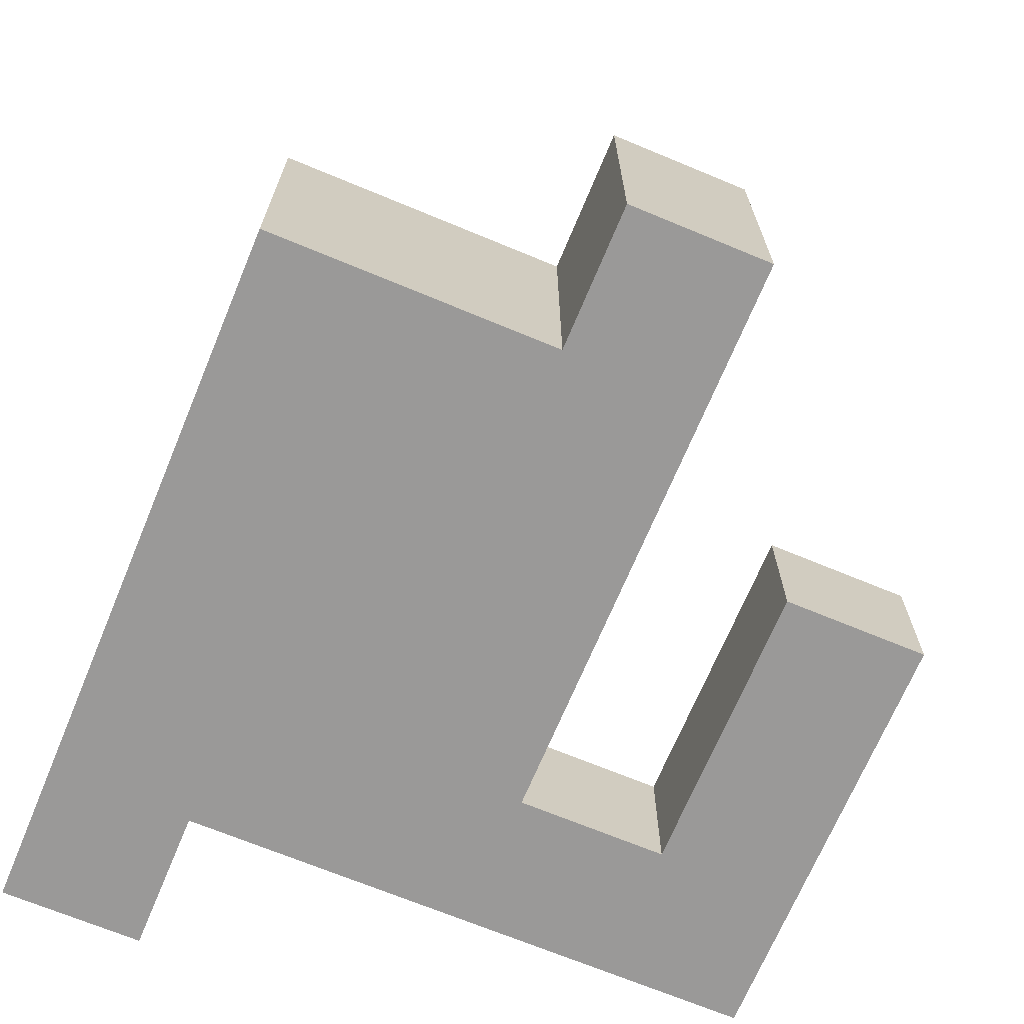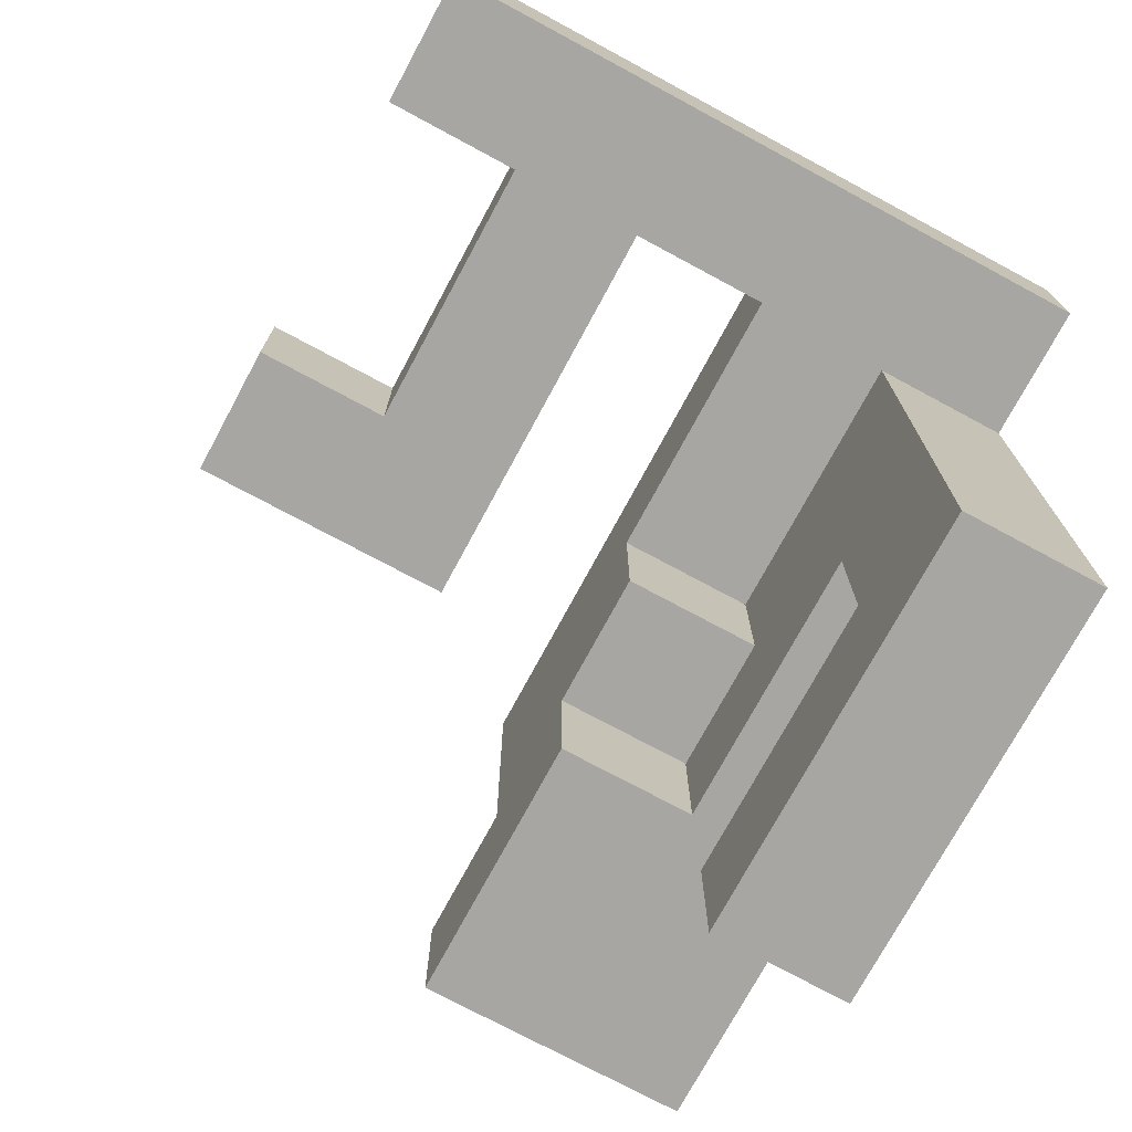
<metadata>
{"format":"obj","ext":"obj","renderer":"f3d","projection":"perspective","resolution":1024,"background":"white","views":[{"elev":-69.1,"azim":67.4,"up":"+Y"},{"elev":-74.2,"azim":-118.3,"up":"+Z"}]}
</metadata>
<code>
v -0.747 -0.897 -0.747
v -0.747 -0.897 -0.453
v -0.747 -0.603 -0.453
v -0.747 -0.603 -0.747
v -0.747 -0.897 -0.45
v -0.747 -0.603 -0.45
v -0.453 -0.897 -0.453
v -0.453 -0.603 -0.453
v -0.453 -0.603 -0.45
v -0.453 -0.897 -0.45
v -0.453 -0.897 -0.747
v -0.45 -0.897 -0.747
v -0.45 -0.897 -0.453
v -0.453 -0.603 -0.747
v -0.45 -0.603 -0.453
v -0.45 -0.603 -0.747
v -0.447 -0.897 -0.747
v -0.447 -0.897 -0.453
v -0.153 -0.897 -0.747
v -0.153 -0.897 -0.453
v -0.15 -0.897 -0.747
v -0.15 -0.897 -0.453
v -0.447 -0.603 -0.453
v -0.447 -0.603 -0.747
v -0.153 -0.603 -0.453
v -0.153 -0.603 -0.747
v -0.15 -0.603 -0.453
v -0.15 -0.603 -0.747
v 0.147 -0.897 -0.747
v 0.147 -0.603 -0.747
v 0.147 -0.603 -0.453
v 0.147 -0.897 -0.453
v -0.147 -0.897 -0.747
v -0.147 -0.897 -0.453
v -0.147 -0.603 -0.453
v -0.147 -0.603 -0.747
v -0.747 -0.897 -0.447
v -0.747 -0.603 -0.447
v -0.747 -0.897 -0.153
v -0.747 -0.603 -0.153
v -0.747 -0.897 -0.15
v -0.747 -0.603 -0.15
v -0.453 -0.603 -0.447
v -0.453 -0.897 -0.447
v -0.453 -0.603 -0.153
v -0.453 -0.897 -0.153
v -0.453 -0.603 -0.15
v -0.453 -0.897 -0.15
v -0.747 -0.897 -0.147
v -0.747 -0.603 -0.147
v -0.747 -0.897 0.147
v -0.747 -0.603 0.147
v -0.747 -0.897 0.15
v -0.747 -0.603 0.15
v -0.453 -0.603 -0.147
v -0.453 -0.897 -0.147
v -0.453 -0.897 0.147
v -0.453 -0.897 0.15
v -0.45 -0.897 -0.147
v -0.45 -0.897 0.147
v -0.45 -0.897 0.15
v -0.453 -0.603 0.147
v -0.453 -0.603 0.15
v -0.45 -0.603 0.147
v -0.45 -0.603 -0.147
v -0.45 -0.603 0.15
v -0.447 -0.897 -0.147
v -0.447 -0.897 0.147
v -0.447 -0.897 0.15
v -0.153 -0.897 -0.147
v -0.153 -0.897 0.147
v -0.153 -0.897 0.15
v -0.15 -0.897 -0.147
v -0.15 -0.897 0.147
v -0.15 -0.897 0.15
v -0.447 -0.603 0.147
v -0.447 -0.603 -0.147
v -0.447 -0.603 0.15
v -0.153 -0.603 0.147
v -0.153 -0.603 -0.147
v -0.153 -0.603 0.15
v -0.15 -0.603 0.147
v -0.15 -0.603 -0.147
v -0.15 -0.603 0.15
v -0.147 -0.897 -0.147
v -0.147 -0.897 0.147
v -0.147 -0.897 0.15
v 0.147 -0.897 -0.147
v 0.147 -0.897 0.147
v 0.147 -0.897 0.15
v 0.15 -0.897 -0.147
v 0.15 -0.897 0.147
v 0.15 -0.897 0.15
v -0.147 -0.603 0.147
v -0.147 -0.603 -0.147
v -0.147 -0.603 0.15
v 0.147 -0.603 0.147
v 0.147 -0.603 -0.147
v 0.147 -0.603 0.15
v 0.15 -0.603 0.147
v 0.15 -0.603 -0.147
v 0.15 -0.603 0.15
v 0.153 -0.603 -0.147
v 0.153 -0.603 0.147
v 0.153 -0.6 0.147
v 0.153 -0.6 -0.147
v 0.153 -0.603 0.15
v 0.153 -0.6 0.15
v 0.447 -0.897 0.147
v 0.447 -0.603 0.147
v 0.447 -0.603 0.15
v 0.447 -0.897 0.15
v 0.447 -0.6 0.147
v 0.447 -0.6 0.15
v 0.153 -0.897 -0.147
v 0.153 -0.897 0.147
v 0.153 -0.897 0.15
v 0.447 -0.897 -0.147
v 0.45 -0.897 -0.147
v 0.45 -0.897 0.147
v 0.447 -0.603 -0.147
v 0.45 -0.603 -0.147
v 0.447 -0.6 -0.147
v 0.45 -0.6 -0.147
v 0.45 -0.603 0.147
v 0.45 -0.6 0.147
v 0.747 -0.897 -0.147
v 0.747 -0.603 -0.147
v 0.747 -0.603 0.147
v 0.747 -0.897 0.147
v 0.747 -0.6 -0.147
v 0.747 -0.6 0.147
v 0.453 -0.897 -0.147
v 0.453 -0.897 0.147
v 0.453 -0.603 -0.147
v 0.453 -0.6 -0.147
v 0.453 -0.603 0.147
v 0.453 -0.6 0.147
v 0.153 -0.597 0.147
v 0.153 -0.597 -0.147
v 0.153 -0.303 0.147
v 0.153 -0.303 -0.147
v 0.153 -0.597 0.15
v 0.153 -0.303 0.15
v 0.447 -0.597 0.147
v 0.447 -0.597 0.15
v 0.447 -0.303 0.147
v 0.447 -0.303 0.15
v 0.447 -0.303 -0.147
v 0.45 -0.303 0.147
v 0.45 -0.303 -0.147
v 0.447 -0.597 -0.147
v 0.45 -0.597 -0.147
v 0.45 -0.597 0.147
v 0.747 -0.597 -0.147
v 0.747 -0.597 0.147
v 0.747 -0.303 -0.147
v 0.747 -0.303 0.147
v 0.453 -0.303 0.147
v 0.453 -0.303 -0.147
v 0.453 -0.597 -0.147
v 0.453 -0.597 0.147
v -0.747 -0.897 0.153
v -0.747 -0.603 0.153
v -0.747 -0.897 0.447
v -0.747 -0.603 0.447
v -0.747 -0.897 0.45
v -0.747 -0.603 0.45
v -0.453 -0.897 0.153
v -0.453 -0.897 0.447
v -0.453 -0.897 0.45
v -0.45 -0.897 0.153
v -0.45 -0.897 0.447
v -0.45 -0.897 0.45
v -0.453 -0.603 0.153
v -0.453 -0.603 0.447
v -0.453 -0.603 0.45
v -0.45 -0.603 0.153
v -0.45 -0.603 0.447
v -0.45 -0.603 0.45
v -0.447 -0.897 0.153
v -0.447 -0.897 0.447
v -0.447 -0.897 0.45
v -0.153 -0.897 0.153
v -0.153 -0.897 0.447
v -0.153 -0.897 0.45
v -0.15 -0.897 0.153
v -0.15 -0.897 0.447
v -0.15 -0.897 0.45
v -0.447 -0.603 0.153
v -0.447 -0.603 0.447
v -0.447 -0.603 0.45
v -0.153 -0.603 0.153
v -0.153 -0.603 0.447
v -0.153 -0.603 0.45
v -0.15 -0.603 0.153
v -0.15 -0.603 0.447
v -0.15 -0.603 0.45
v -0.147 -0.603 0.153
v -0.147 -0.603 0.447
v -0.147 -0.6 0.447
v -0.147 -0.6 0.153
v -0.147 -0.603 0.45
v -0.147 -0.6 0.45
v -0.147 -0.897 0.153
v -0.147 -0.897 0.447
v -0.147 -0.897 0.45
v 0.147 -0.897 0.153
v 0.147 -0.897 0.447
v 0.147 -0.897 0.45
v 0.15 -0.897 0.153
v 0.15 -0.897 0.447
v 0.15 -0.897 0.45
v 0.147 -0.603 0.153
v 0.15 -0.603 0.153
v 0.147 -0.6 0.153
v 0.15 -0.6 0.153
v 0.15 -0.6 0.15
v 0.447 -0.603 0.153
v 0.447 -0.897 0.153
v 0.447 -0.6 0.153
v 0.447 -0.603 0.447
v 0.447 -0.897 0.447
v 0.447 -0.6 0.447
v 0.447 -0.603 0.45
v 0.447 -0.897 0.45
v 0.447 -0.6 0.45
v 0.153 -0.897 0.153
v 0.153 -0.897 0.447
v 0.153 -0.897 0.45
v 0.153 -0.6 0.153
v -0.147 -0.597 0.447
v -0.147 -0.597 0.153
v -0.147 -0.303 0.447
v -0.147 -0.303 0.153
v -0.147 -0.597 0.45
v -0.147 -0.303 0.45
v 0.147 -0.303 0.447
v 0.147 -0.303 0.153
v 0.147 -0.303 0.45
v 0.15 -0.303 0.447
v 0.15 -0.303 0.153
v 0.15 -0.303 0.45
v 0.147 -0.597 0.153
v 0.15 -0.597 0.153
v 0.153 -0.597 0.153
v 0.153 -0.303 0.153
v 0.447 -0.597 0.153
v 0.447 -0.303 0.153
v 0.447 -0.597 0.447
v 0.447 -0.303 0.447
v 0.447 -0.597 0.45
v 0.447 -0.303 0.45
v 0.153 -0.303 0.447
v 0.153 -0.303 0.45
v -1.047 -0.897 0.453
v -1.047 -0.897 0.747
v -1.047 -0.603 0.747
v -1.047 -0.603 0.453
v -1.047 -0.6 0.747
v -1.047 -0.6 0.453
v -0.753 -0.897 0.453
v -0.753 -0.897 0.747
v -0.75 -0.897 0.453
v -0.75 -0.897 0.747
v -0.753 -0.603 0.453
v -0.75 -0.603 0.453
v -0.753 -0.6 0.453
v -0.75 -0.6 0.453
v -0.753 -0.603 0.747
v -0.75 -0.603 0.747
v -0.753 -0.6 0.747
v -0.75 -0.6 0.747
v -0.747 -0.897 0.453
v -0.747 -0.603 0.453
v -0.747 -0.897 0.747
v -0.453 -0.897 0.453
v -0.453 -0.897 0.747
v -0.45 -0.897 0.453
v -0.45 -0.897 0.747
v -0.453 -0.603 0.453
v -0.45 -0.603 0.453
v -0.747 -0.6 0.453
v -0.453 -0.6 0.453
v -0.45 -0.6 0.453
v -0.747 -0.603 0.747
v -0.453 -0.603 0.747
v -0.45 -0.603 0.747
v -0.747 -0.6 0.747
v -0.453 -0.6 0.747
v -0.45 -0.6 0.747
v -0.447 -0.897 0.453
v -0.447 -0.897 0.747
v -0.153 -0.897 0.453
v -0.153 -0.897 0.747
v -0.15 -0.897 0.453
v -0.15 -0.897 0.747
v -0.447 -0.603 0.453
v -0.153 -0.603 0.453
v -0.15 -0.603 0.453
v -0.447 -0.6 0.453
v -0.153 -0.6 0.453
v -0.15 -0.6 0.453
v -0.447 -0.603 0.747
v -0.153 -0.603 0.747
v -0.15 -0.603 0.747
v -0.447 -0.6 0.747
v -0.153 -0.6 0.747
v -0.15 -0.6 0.747
v -0.15 -0.6 0.45
v -0.147 -0.897 0.453
v -0.147 -0.897 0.747
v 0.147 -0.897 0.453
v 0.147 -0.897 0.747
v 0.15 -0.897 0.453
v 0.15 -0.897 0.747
v -0.147 -0.6 0.453
v -0.147 -0.603 0.747
v 0.147 -0.603 0.747
v 0.15 -0.603 0.747
v -0.147 -0.6 0.747
v 0.147 -0.6 0.747
v 0.15 -0.6 0.747
v 0.447 -0.603 0.453
v 0.447 -0.897 0.453
v 0.447 -0.6 0.453
v 0.447 -0.603 0.747
v 0.447 -0.897 0.747
v 0.447 -0.6 0.747
v 0.153 -0.897 0.453
v 0.153 -0.897 0.747
v 0.153 -0.603 0.747
v 0.153 -0.6 0.747
v -1.047 -0.597 0.747
v -1.047 -0.597 0.453
v -1.047 -0.303 0.747
v -1.047 -0.303 0.453
v -1.047 -0.3 0.747
v -1.047 -0.3 0.453
v -0.753 -0.303 0.453
v -0.753 -0.3 0.453
v -0.753 -0.3 0.747
v -0.753 -0.303 0.747
v -0.75 -0.303 0.747
v -0.75 -0.303 0.453
v -0.753 -0.597 0.453
v -0.75 -0.597 0.453
v -0.753 -0.597 0.747
v -0.75 -0.597 0.747
v -0.747 -0.303 0.747
v -0.747 -0.303 0.453
v -0.453 -0.303 0.747
v -0.453 -0.303 0.453
v -0.45 -0.303 0.747
v -0.45 -0.303 0.453
v -0.747 -0.597 0.453
v -0.453 -0.597 0.453
v -0.45 -0.597 0.453
v -0.747 -0.597 0.747
v -0.453 -0.597 0.747
v -0.45 -0.597 0.747
v -0.447 -0.303 0.747
v -0.447 -0.303 0.453
v -0.153 -0.303 0.747
v -0.153 -0.303 0.453
v -0.15 -0.303 0.747
v -0.15 -0.303 0.453
v -0.447 -0.597 0.453
v -0.153 -0.597 0.453
v -0.15 -0.597 0.453
v -0.447 -0.597 0.747
v -0.153 -0.597 0.747
v -0.15 -0.597 0.747
v -0.147 -0.597 0.453
v -0.147 -0.303 0.453
v -0.147 -0.303 0.747
v 0.147 -0.303 0.453
v 0.147 -0.303 0.747
v 0.15 -0.303 0.453
v 0.15 -0.303 0.747
v -0.147 -0.597 0.747
v 0.147 -0.597 0.747
v 0.15 -0.597 0.747
v 0.447 -0.597 0.453
v 0.447 -0.303 0.453
v 0.447 -0.597 0.747
v 0.447 -0.303 0.747
v 0.153 -0.303 0.453
v 0.153 -0.303 0.747
v 0.153 -0.597 0.747
v -1.047 -0.297 0.747
v -1.047 -0.297 0.453
v -1.047 -0.003 0.747
v -1.047 -0.003 0.453
v -1.047 0 0.747
v -1.047 0 0.453
v -0.753 -0.297 0.453
v -0.753 -0.297 0.747
v -0.753 -0.003 0.453
v -0.753 -0.003 0.747
v -0.753 0 0.453
v -0.753 0 0.747
v -1.047 0.003 0.747
v -1.047 0.003 0.453
v -1.047 0.297 0.747
v -1.047 0.297 0.453
v -1.047 0.3 0.747
v -1.047 0.3 0.453
v -0.753 0.003 0.453
v -0.753 0.003 0.747
v -0.753 0.297 0.453
v -0.753 0.3 0.453
v -0.753 0.3 0.747
v -0.753 0.297 0.747
v -0.75 0.003 0.453
v -0.75 0.003 0.747
v -0.75 0.297 0.747
v -0.75 0.297 0.453
v -0.747 0.003 0.453
v -0.747 0.003 0.747
v -0.453 0.003 0.453
v -0.453 0.003 0.747
v -0.45 0.003 0.453
v -0.45 0.003 0.747
v -0.747 0.297 0.747
v -0.747 0.297 0.453
v -0.453 0.297 0.747
v -0.453 0.297 0.453
v -0.45 0.297 0.747
v -0.45 0.297 0.453
v -0.447 0.003 0.453
v -0.447 0.003 0.747
v -0.153 0.003 0.453
v -0.153 0.003 0.747
v -0.15 0.003 0.453
v -0.15 0.003 0.747
v -0.447 0.297 0.747
v -0.447 0.297 0.453
v -0.153 0.297 0.747
v -0.153 0.297 0.453
v -0.15 0.297 0.747
v -0.15 0.297 0.453
v -0.147 0.297 0.453
v -0.147 0.297 0.747
v -0.147 0.3 0.747
v -0.147 0.3 0.453
v 0.147 0.003 0.453
v 0.147 0.297 0.453
v 0.147 0.297 0.747
v 0.147 0.003 0.747
v 0.147 0.3 0.453
v 0.147 0.3 0.747
v -0.147 0.003 0.453
v -0.147 0.003 0.747
v -1.047 0.303 0.747
v -1.047 0.303 0.453
v -1.047 0.597 0.747
v -1.047 0.597 0.453
v -0.753 0.303 0.453
v -0.753 0.303 0.747
v -0.753 0.597 0.453
v -0.753 0.597 0.747
v -0.147 0.303 0.747
v -0.147 0.303 0.453
v -0.147 0.597 0.747
v -0.147 0.597 0.453
v 0.147 0.303 0.453
v 0.147 0.303 0.747
v 0.147 0.597 0.453
v 0.147 0.597 0.747
f 1 2 3 4
f 2 5 6 3
f 7 8 9 10
f 1 11 7 2
f 2 7 10 5
f 11 12 13 7
f 4 3 8 14
f 3 6 9 8
f 14 8 15 16
f 1 4 14 11
f 11 14 16 12
f 7 13 15 8
f 12 17 18 13
f 17 19 20 18
f 19 21 22 20
f 16 15 23 24
f 24 23 25 26
f 26 25 27 28
f 12 16 24 17
f 17 24 26 19
f 19 26 28 21
f 13 18 23 15
f 18 20 25 23
f 20 22 27 25
f 29 30 31 32
f 21 33 34 22
f 33 29 32 34
f 28 27 35 36
f 36 35 31 30
f 21 28 36 33
f 33 36 30 29
f 22 34 35 27
f 34 32 31 35
f 5 37 38 6
f 37 39 40 38
f 39 41 42 40
f 10 9 43 44
f 44 43 45 46
f 46 45 47 48
f 5 10 44 37
f 37 44 46 39
f 39 46 48 41
f 6 38 43 9
f 38 40 45 43
f 40 42 47 45
f 41 49 50 42
f 49 51 52 50
f 51 53 54 52
f 48 47 55 56
f 41 48 56 49
f 49 56 57 51
f 51 57 58 53
f 56 59 60 57
f 57 60 61 58
f 42 50 55 47
f 50 52 62 55
f 52 54 63 62
f 55 62 64 65
f 62 63 66 64
f 56 55 65 59
f 59 67 68 60
f 60 68 69 61
f 67 70 71 68
f 68 71 72 69
f 70 73 74 71
f 71 74 75 72
f 65 64 76 77
f 64 66 78 76
f 77 76 79 80
f 76 78 81 79
f 80 79 82 83
f 79 81 84 82
f 59 65 77 67
f 67 77 80 70
f 70 80 83 73
f 73 85 86 74
f 74 86 87 75
f 85 88 89 86
f 86 89 90 87
f 88 91 92 89
f 89 92 93 90
f 83 82 94 95
f 82 84 96 94
f 95 94 97 98
f 94 96 99 97
f 98 97 100 101
f 97 99 102 100
f 73 83 95 85
f 85 95 98 88
f 88 98 101 91
f 103 104 105 106
f 104 107 108 105
f 109 110 111 112
f 110 113 114 111
f 91 115 116 92
f 92 116 117 93
f 115 118 109 116
f 116 109 112 117
f 118 119 120 109
f 101 100 104 103
f 100 102 107 104
f 91 101 103 115
f 115 103 121 118
f 118 121 122 119
f 103 106 123 121
f 121 123 124 122
f 109 120 125 110
f 110 125 126 113
f 127 128 129 130
f 128 131 132 129
f 119 133 134 120
f 133 127 130 134
f 119 122 135 133
f 133 135 128 127
f 122 124 136 135
f 135 136 131 128
f 120 134 137 125
f 134 130 129 137
f 125 137 138 126
f 137 129 132 138
f 106 105 139 140
f 140 139 141 142
f 105 108 143 139
f 139 143 144 141
f 113 145 146 114
f 145 147 148 146
f 142 141 147 149
f 141 144 148 147
f 149 147 150 151
f 106 140 152 123
f 123 152 153 124
f 140 142 149 152
f 152 149 151 153
f 113 126 154 145
f 145 154 150 147
f 131 155 156 132
f 155 157 158 156
f 151 150 159 160
f 160 159 158 157
f 124 153 161 136
f 136 161 155 131
f 153 151 160 161
f 161 160 157 155
f 126 138 162 154
f 138 132 156 162
f 154 162 159 150
f 162 156 158 159
f 53 163 164 54
f 163 165 166 164
f 165 167 168 166
f 53 58 169 163
f 163 169 170 165
f 165 170 171 167
f 58 61 172 169
f 169 172 173 170
f 170 173 174 171
f 54 164 175 63
f 164 166 176 175
f 166 168 177 176
f 63 175 178 66
f 175 176 179 178
f 176 177 180 179
f 61 69 181 172
f 172 181 182 173
f 173 182 183 174
f 69 72 184 181
f 181 184 185 182
f 182 185 186 183
f 72 75 187 184
f 184 187 188 185
f 185 188 189 186
f 66 178 190 78
f 178 179 191 190
f 179 180 192 191
f 78 190 193 81
f 190 191 194 193
f 191 192 195 194
f 81 193 196 84
f 193 194 197 196
f 194 195 198 197
f 199 200 201 202
f 200 203 204 201
f 75 87 205 187
f 187 205 206 188
f 188 206 207 189
f 87 90 208 205
f 205 208 209 206
f 206 209 210 207
f 90 93 211 208
f 208 211 212 209
f 209 212 213 210
f 84 196 199 96
f 196 197 200 199
f 197 198 203 200
f 96 199 214 99
f 99 214 215 102
f 199 202 216 214
f 214 216 217 215
f 102 215 217 218
f 112 111 219 220
f 111 114 221 219
f 220 219 222 223
f 219 221 224 222
f 223 222 225 226
f 222 224 227 225
f 93 117 228 211
f 211 228 229 212
f 212 229 230 213
f 117 112 220 228
f 228 220 223 229
f 229 223 226 230
f 218 217 231 108
f 102 218 108 107
f 202 201 232 233
f 233 232 234 235
f 201 204 236 232
f 232 236 237 234
f 235 234 238 239
f 234 237 240 238
f 239 238 241 242
f 238 240 243 241
f 202 233 244 216
f 216 244 245 217
f 233 235 239 244
f 244 239 242 245
f 108 231 246 143
f 143 246 247 144
f 114 146 248 221
f 146 148 249 248
f 221 248 250 224
f 248 249 251 250
f 224 250 252 227
f 250 251 253 252
f 242 241 254 247
f 241 243 255 254
f 144 247 249 148
f 247 254 251 249
f 254 255 253 251
f 217 245 246 231
f 245 242 247 246
f 256 257 258 259
f 259 258 260 261
f 256 262 263 257
f 262 264 265 263
f 256 259 266 262
f 262 266 267 264
f 259 261 268 266
f 266 268 269 267
f 257 263 270 258
f 263 265 271 270
f 258 270 272 260
f 270 271 273 272
f 167 274 275 168
f 264 274 276 265
f 167 171 277 274
f 274 277 278 276
f 171 174 279 277
f 277 279 280 278
f 168 275 281 177
f 177 281 282 180
f 264 267 275 274
f 267 269 283 275
f 275 283 284 281
f 281 284 285 282
f 265 276 286 271
f 276 278 287 286
f 278 280 288 287
f 271 286 289 273
f 286 287 290 289
f 287 288 291 290
f 174 183 292 279
f 279 292 293 280
f 183 186 294 292
f 292 294 295 293
f 186 189 296 294
f 294 296 297 295
f 180 282 298 192
f 192 298 299 195
f 195 299 300 198
f 282 285 301 298
f 298 301 302 299
f 299 302 303 300
f 280 293 304 288
f 293 295 305 304
f 295 297 306 305
f 288 304 307 291
f 304 305 308 307
f 305 306 309 308
f 198 300 303 310
f 189 207 311 296
f 296 311 312 297
f 207 210 313 311
f 311 313 314 312
f 210 213 315 313
f 313 315 316 314
f 310 303 317 204
f 198 310 204 203
f 297 312 318 306
f 312 314 319 318
f 314 316 320 319
f 306 318 321 309
f 318 319 322 321
f 319 320 323 322
f 226 225 324 325
f 225 227 326 324
f 325 324 327 328
f 324 326 329 327
f 213 230 330 315
f 315 330 331 316
f 230 226 325 330
f 330 325 328 331
f 316 331 332 320
f 331 328 327 332
f 320 332 333 323
f 332 327 329 333
f 261 260 334 335
f 335 334 336 337
f 337 336 338 339
f 340 341 342 343
f 340 343 344 345
f 261 335 346 268
f 268 346 347 269
f 335 337 340 346
f 346 340 345 347
f 337 339 341 340
f 260 272 348 334
f 272 273 349 348
f 334 348 343 336
f 348 349 344 343
f 336 343 342 338
f 345 344 350 351
f 351 350 352 353
f 353 352 354 355
f 269 347 356 283
f 283 356 357 284
f 284 357 358 285
f 347 345 351 356
f 356 351 353 357
f 357 353 355 358
f 273 289 359 349
f 289 290 360 359
f 290 291 361 360
f 349 359 350 344
f 359 360 352 350
f 360 361 354 352
f 355 354 362 363
f 363 362 364 365
f 365 364 366 367
f 285 358 368 301
f 301 368 369 302
f 302 369 370 303
f 358 355 363 368
f 368 363 365 369
f 369 365 367 370
f 291 307 371 361
f 307 308 372 371
f 308 309 373 372
f 361 371 362 354
f 371 372 364 362
f 372 373 366 364
f 204 317 374 236
f 236 374 375 237
f 367 366 376 375
f 237 375 377 240
f 375 376 378 377
f 240 377 379 243
f 377 378 380 379
f 303 370 374 317
f 370 367 375 374
f 309 321 381 373
f 321 322 382 381
f 322 323 383 382
f 373 381 376 366
f 381 382 378 376
f 382 383 380 378
f 227 252 384 326
f 252 253 385 384
f 326 384 386 329
f 384 385 387 386
f 243 379 388 255
f 379 380 389 388
f 255 388 385 253
f 388 389 387 385
f 323 333 390 383
f 333 329 386 390
f 383 390 389 380
f 390 386 387 389
f 339 338 391 392
f 392 391 393 394
f 394 393 395 396
f 341 397 398 342
f 397 399 400 398
f 399 401 402 400
f 339 392 397 341
f 392 394 399 397
f 394 396 401 399
f 338 342 398 391
f 391 398 400 393
f 393 400 402 395
f 396 395 403 404
f 404 403 405 406
f 406 405 407 408
f 401 409 410 402
f 411 412 413 414
f 409 415 416 410
f 411 414 417 418
f 396 404 409 401
f 404 406 411 409
f 409 411 418 415
f 406 408 412 411
f 395 402 410 403
f 403 410 414 405
f 410 416 417 414
f 405 414 413 407
f 415 419 420 416
f 419 421 422 420
f 421 423 424 422
f 418 417 425 426
f 426 425 427 428
f 428 427 429 430
f 415 418 426 419
f 419 426 428 421
f 421 428 430 423
f 416 420 425 417
f 420 422 427 425
f 422 424 429 427
f 423 431 432 424
f 431 433 434 432
f 433 435 436 434
f 430 429 437 438
f 438 437 439 440
f 440 439 441 442
f 423 430 438 431
f 431 438 440 433
f 433 440 442 435
f 424 432 437 429
f 432 434 439 437
f 434 436 441 439
f 443 444 445 446
f 447 448 449 450
f 448 451 452 449
f 435 453 454 436
f 453 447 450 454
f 442 441 444 443
f 435 442 443 453
f 453 443 448 447
f 443 446 451 448
f 436 454 444 441
f 454 450 449 444
f 444 449 452 445
f 408 407 455 456
f 456 455 457 458
f 412 459 460 413
f 459 461 462 460
f 458 457 462 461
f 408 456 459 412
f 456 458 461 459
f 407 413 460 455
f 455 460 462 457
f 446 445 463 464
f 464 463 465 466
f 451 467 468 452
f 467 469 470 468
f 466 465 470 469
f 446 464 467 451
f 464 466 469 467
f 445 452 468 463
f 463 468 470 465

</code>
